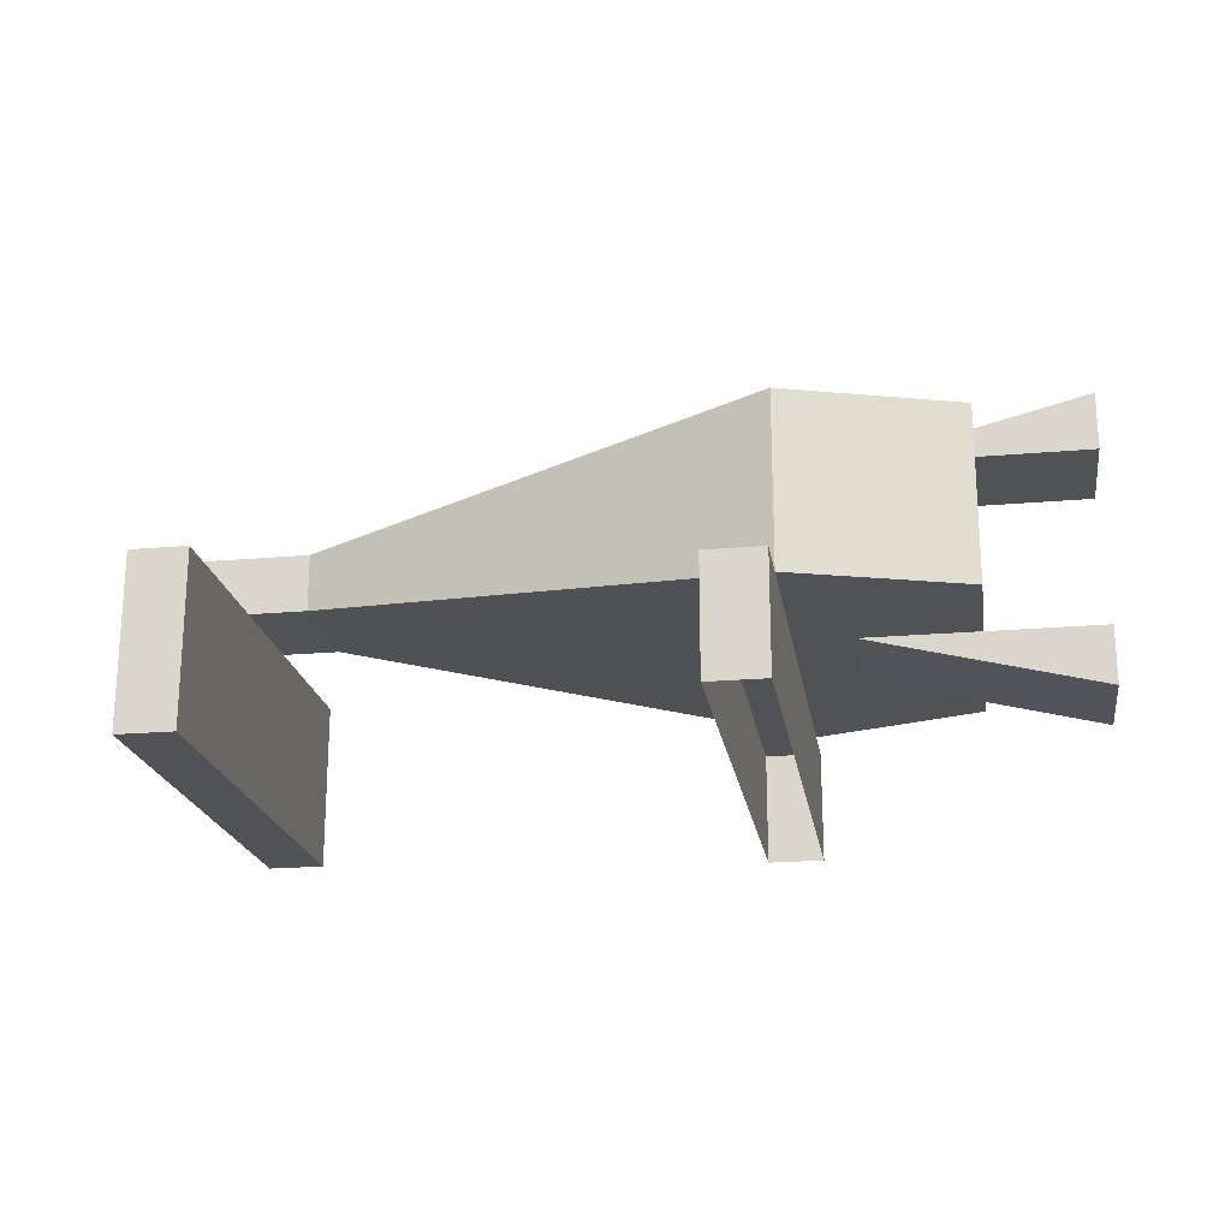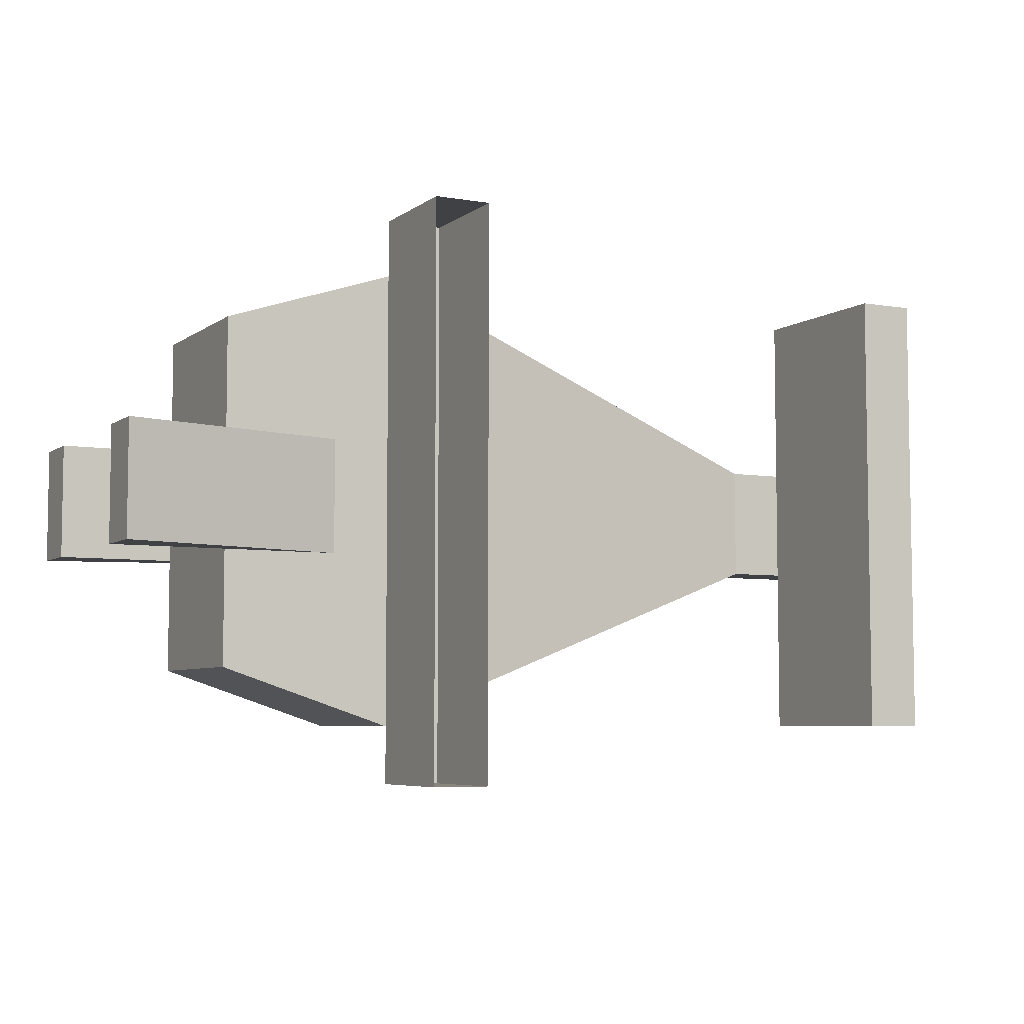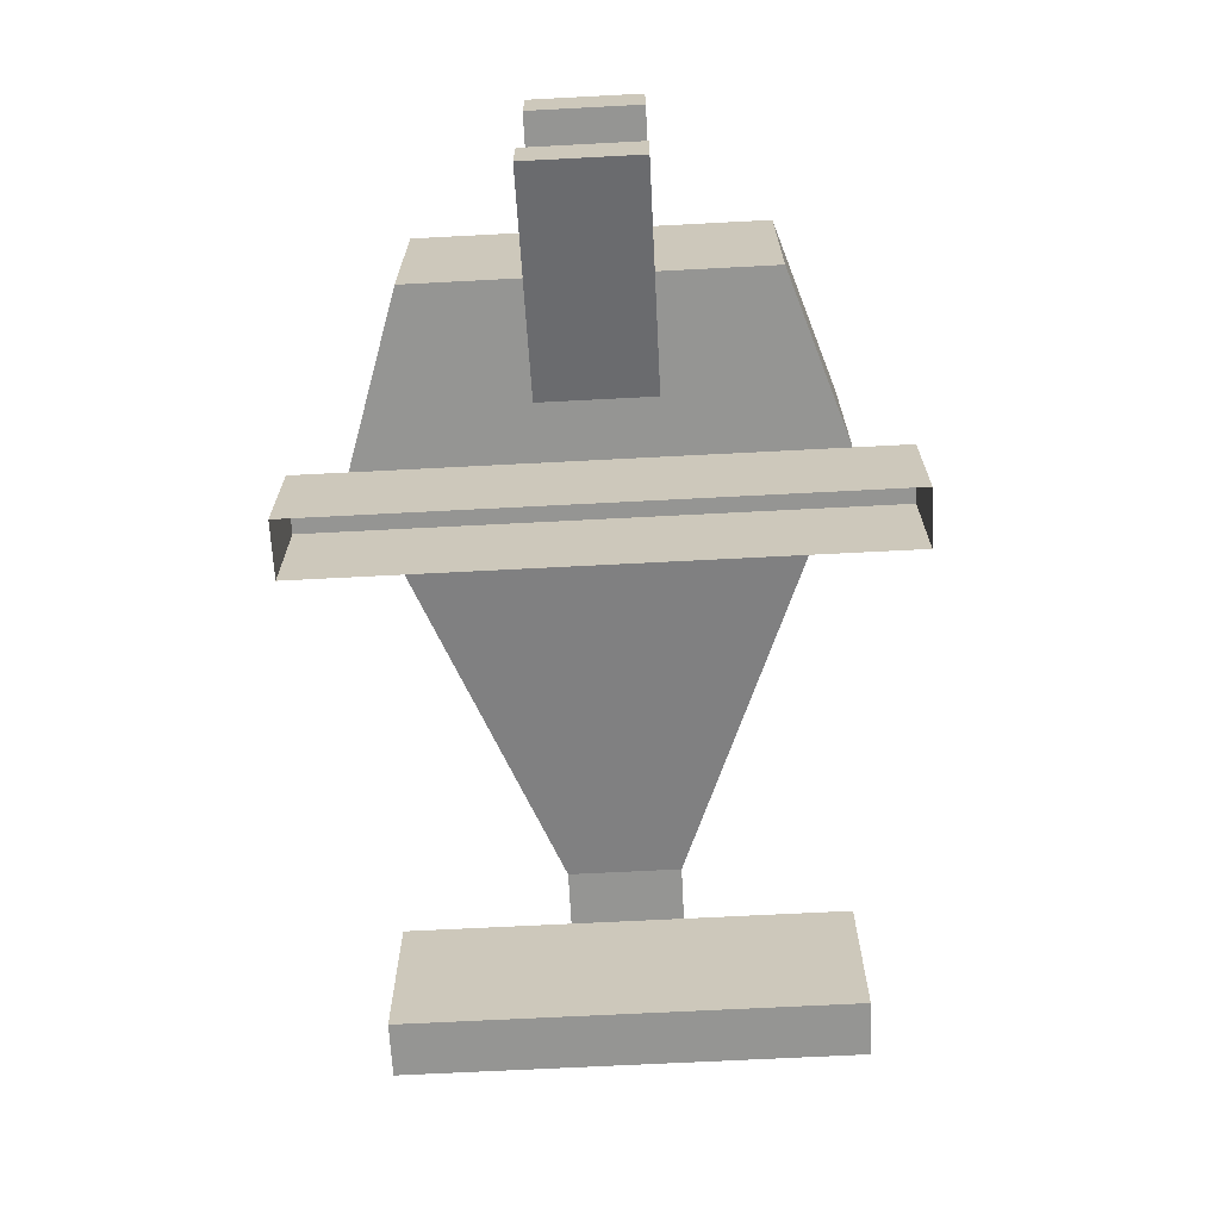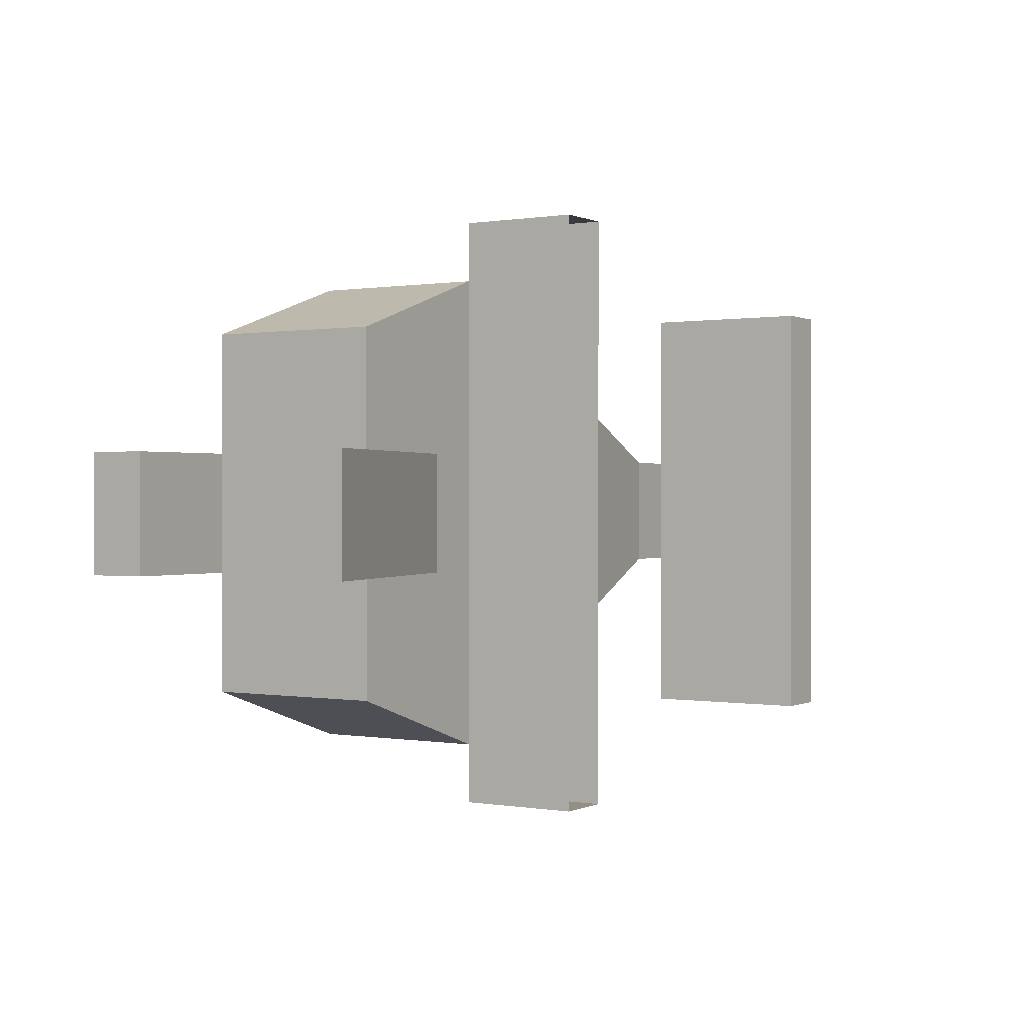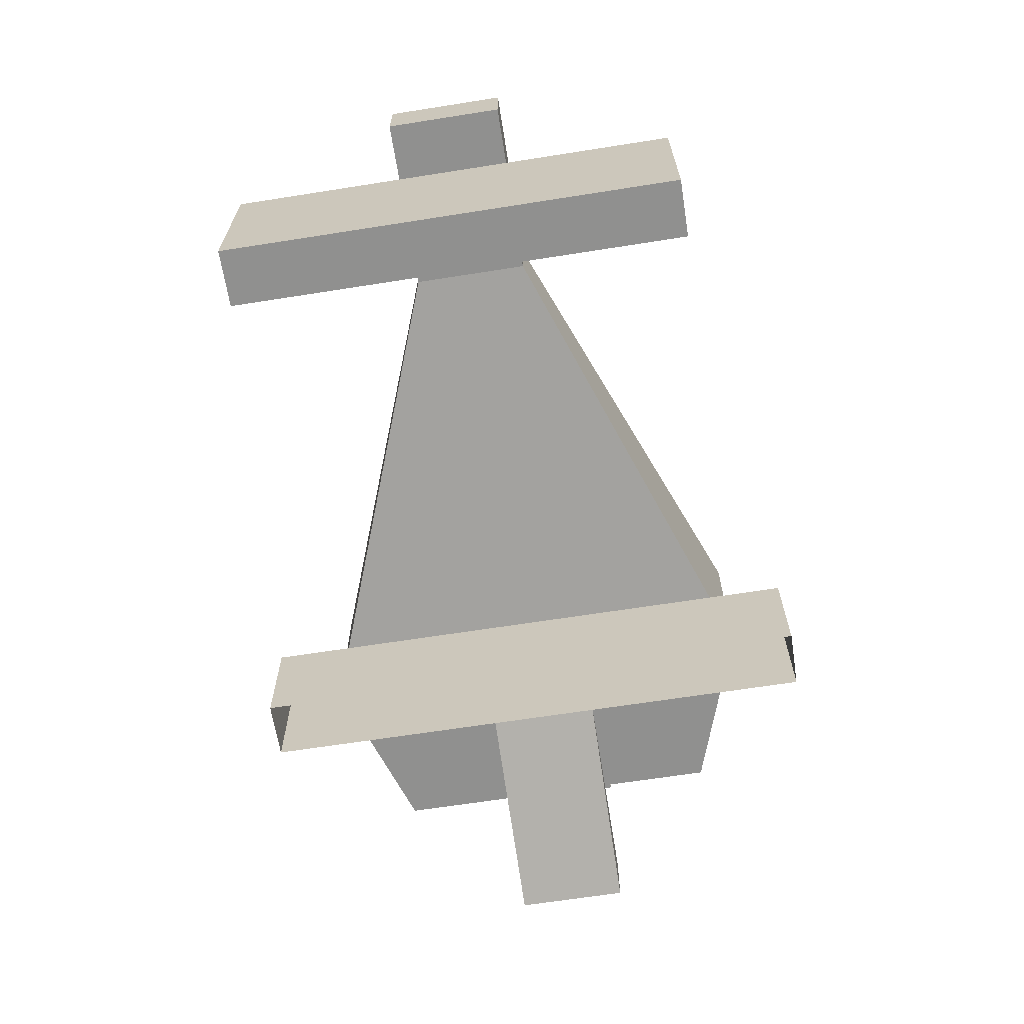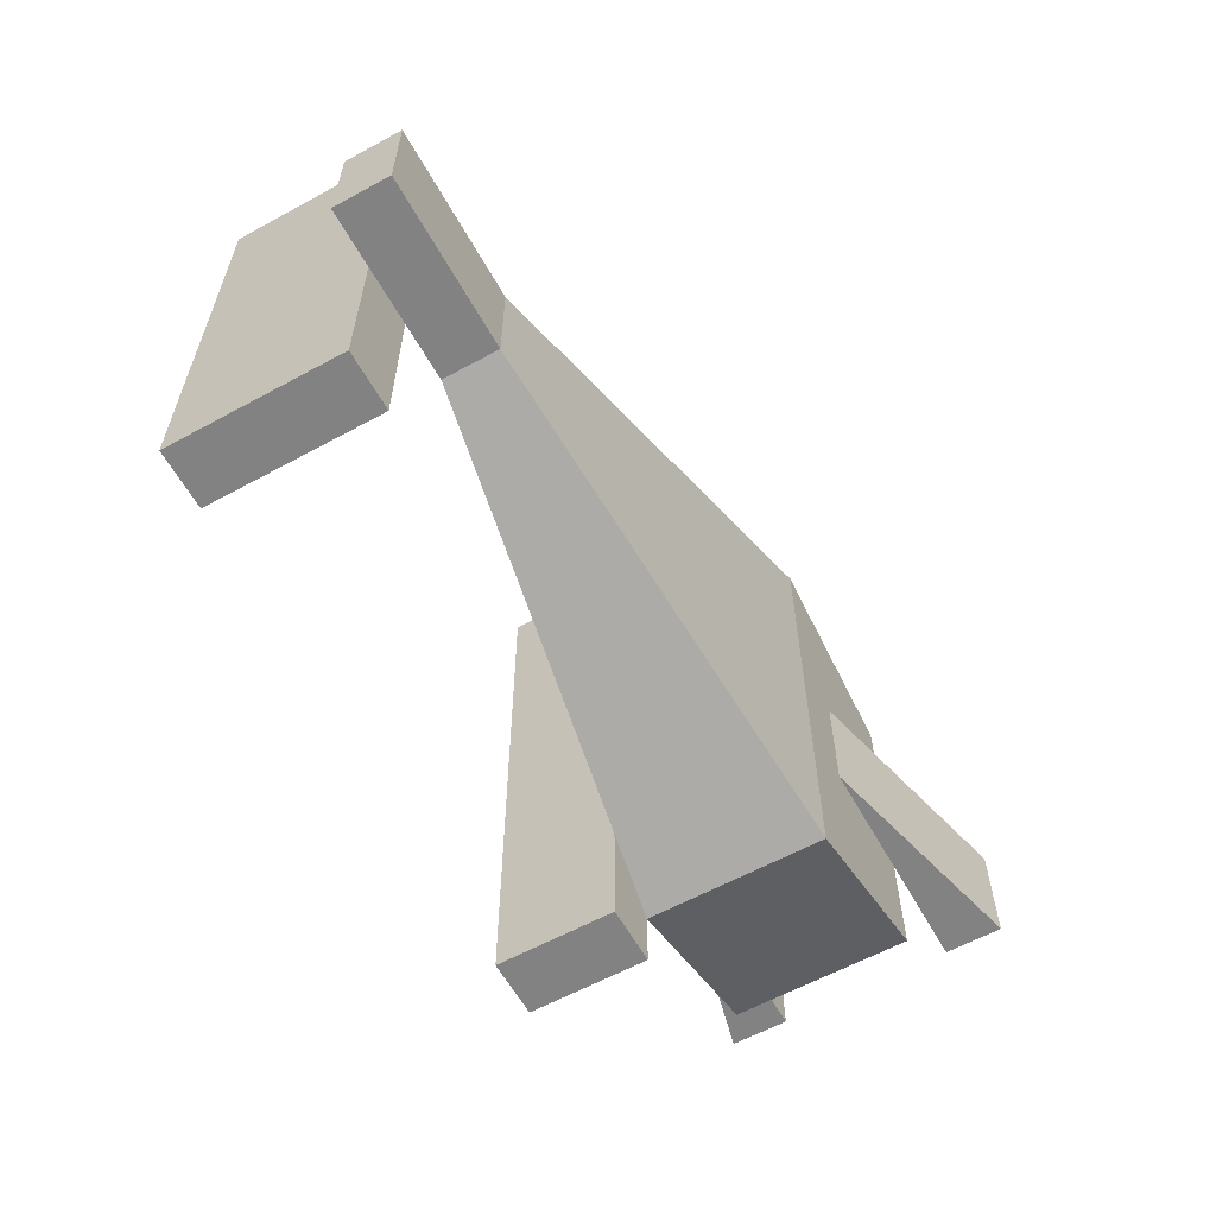
<metadata>
{"format":"obj","ext":"obj","renderer":"f3d","projection":"perspective","resolution":1024,"background":"white","views":[{"elev":-20.9,"azim":-171.0,"up":"+Y"},{"elev":-5.9,"azim":-27.3,"up":"+Z"},{"elev":-67.3,"azim":-87.0,"up":"+Y"},{"elev":0.3,"azim":-58.0,"up":"+Z"},{"elev":-65.5,"azim":99.0,"up":"+Y"},{"elev":-60.8,"azim":119.1,"up":"+Z"}]}
</metadata>
<code>
v 1 0.25 0.4375
v 0.8125 0.25 0.4375
v 0.8125 0.25 0.5625
v 1 0.25 0.5625
v 0.3125 0.3125 0.25
v 0.125 0.3125 0.3125
v 0.125 0.3125 0.6875
v 0.3125 0.3125 0.75
v 0 0.3125 0.4375
v 0 0.375 0.4375
v 0.25 0.3125 0.4375
v 0.25 0.3125 0.5625
v 0 0.375 0.5625
v 0 0.3125 0.5625
v 1 0.1875 0.4375
v 1 0.1875 0.5625
v 0.8125 0.1875 0.5625
v 0.8125 0.1875 0.4375
v 0.125 0.125 0.6875
v 0.125 0.125 0.3125
v 0.3125 0.125 0.25
v 0.3125 0.125 0.75
v 0.125 0.3125 0.5625
v 0.125 0.3125 0.4375
v 0.125 0.125 0.4375
v 0 0.125 0.4375
v 0 0.125 0.5625
v 0.125 0.125 0.5625
v 0 0.0625 0.5625
v 0 0.0625 0.4375
v 0.25 0.125 0.4375
v 0.25 0.125 0.5625
v 0.3125 0 0.1875
v 0.3125 0.125 0.1875
v 0.375 0.125 0.1875
v 0.375 0 0.1875
v 0.375 0.125 0.8125
v 0.3125 0.125 0.8125
v 0.3125 0 0.8125
v 0.375 0 0.8125
v 0.9375 0 0.25
v 0.9375 0.1875 0.25
v 0.9375 0.1875 0.75
v 0.9375 0 0.75
v 0.875 0.1875 0.25
v 0.875 0.1875 0.75
v 0.875 0 0.25
v 0.875 0 0.75
g cep_rpg_blacksmith_smith_bellow
f 1 2 3 4
f 5 6 7 8
f 2 5 8 3
f 9 10 11 11
f 12 13 14 12
f 11 10 13 12
f 14 13 10 9
f 15 1 4 16
f 16 4 3 17
f 18 2 1 15
f 19 7 6 20
f 16 17 18 15
f 21 5 2 18
f 20 6 5 21
f 22 8 7 19
f 17 3 8 22
f 17 22 21 18
f 22 19 20 21
f 23 14 9 24
f 25 26 27 28
f 29 27 26 30
f 30 26 31 31
f 32 32 27 29
f 32 29 30 31
f 33 34 35 36
f 37 38 39 40
f 36 35 37 40
f 39 38 34 33
f 35 34 38 37
f 41 42 43 44
f 42 45 46 43
f 47 45 42 41
f 48 46 45 47
f 44 43 46 48
f 47 41 44 48

</code>
